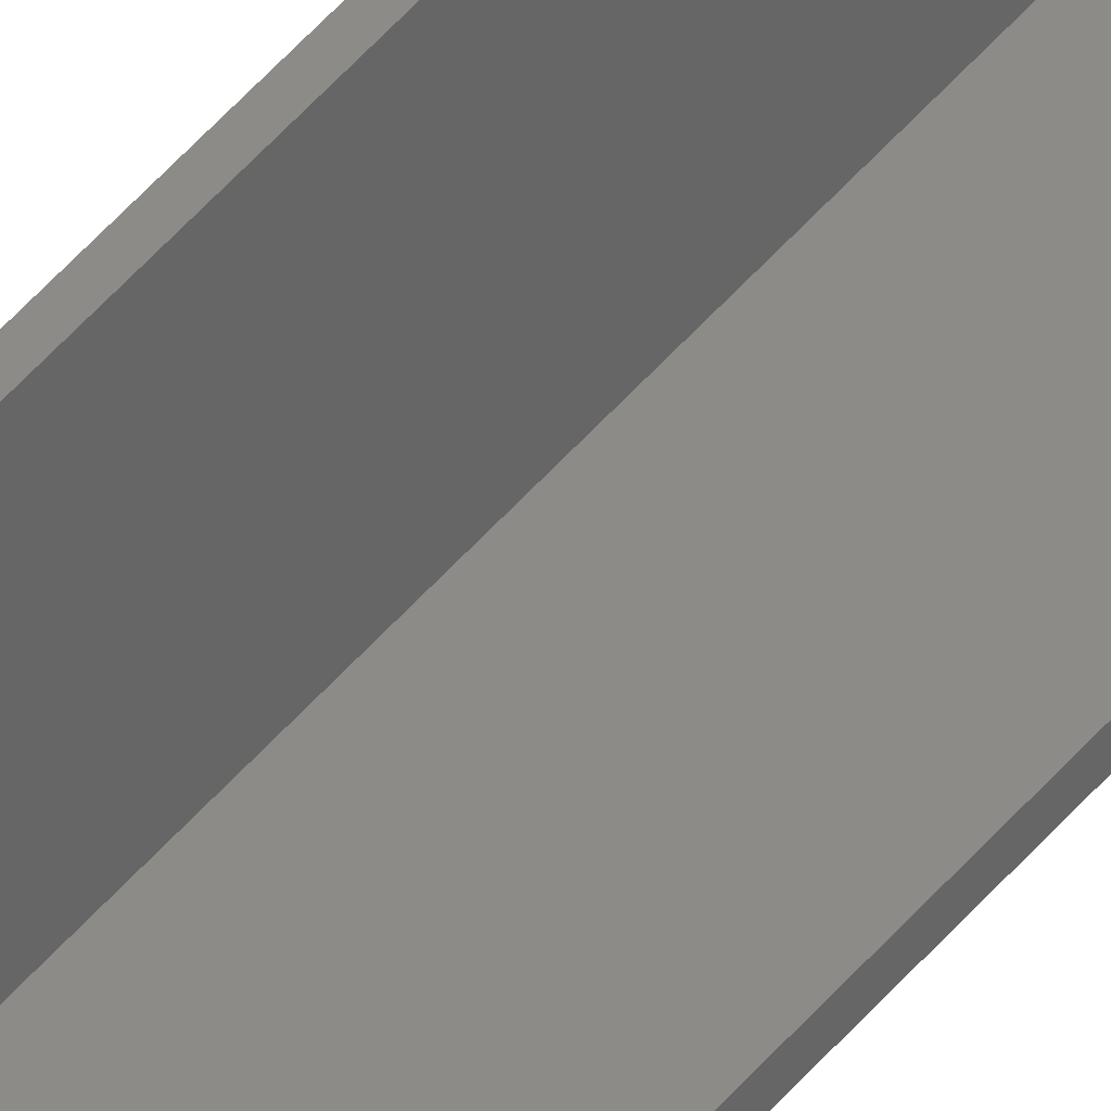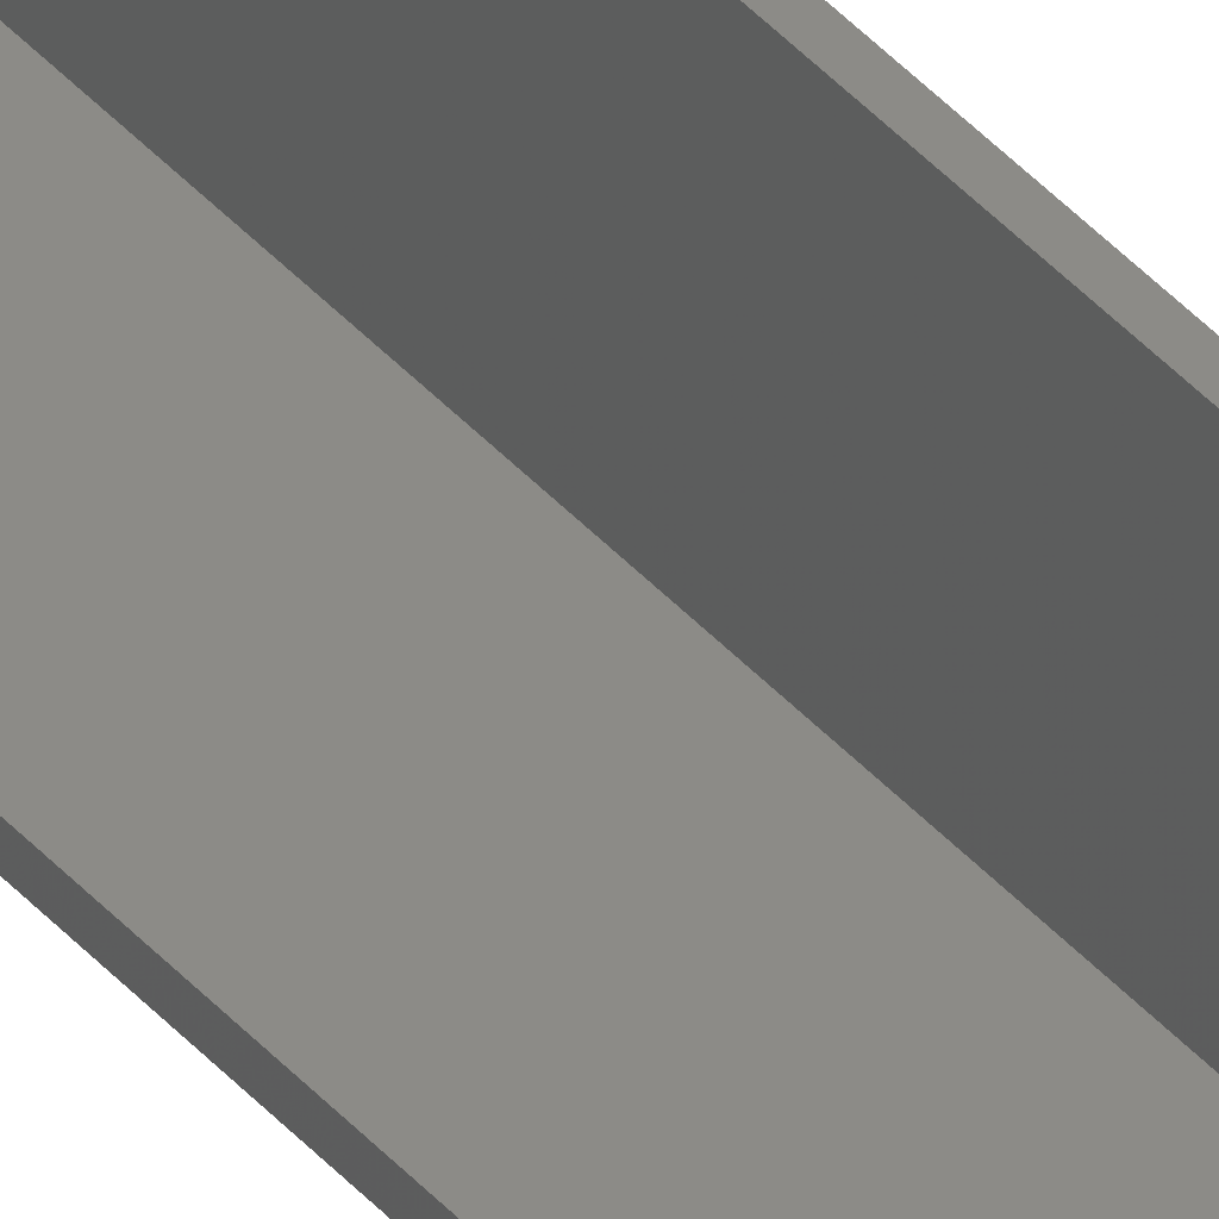
<metadata>
{"format":"stl","ext":"stl","renderer":"f3d","projection":"perspective","resolution":1024,"background":"white","views":[{"elev":33.2,"azim":-150.6,"up":"+Y"},{"elev":32.6,"azim":-31.9,"up":"+Y"}]}
</metadata>
<code>
# stl→obj: 14 verts, 24 faces
v 0.01431 0.001316 0.75
v 0 0.001316 0.75
v 0 0 0.75
v 0.01562 0 0.75
v 0.01562 0.007812 0.75
v 0.01431 0.007812 0.75
v 0.01431 0.01562 0
v 0.01431 0.001316 0
v 0.01431 0.01562 0.7344
v 0.01562 0.01562 0
v 0.01562 0.01562 0.7344
v 0.01562 0 0
v 0 0 0
v 0 0.001316 0
f 1 2 3
f 1 3 4
f 1 4 5
f 1 5 6
f 7 8 9
f 9 8 1
f 9 1 6
f 10 7 11
f 11 7 9
f 12 10 4
f 4 10 11
f 4 11 5
f 6 5 9
f 9 5 11
f 13 8 12
f 8 10 12
f 7 10 8
f 14 8 13
f 14 13 2
f 2 13 3
f 8 14 1
f 1 14 2
f 13 12 3
f 3 12 4

</code>
